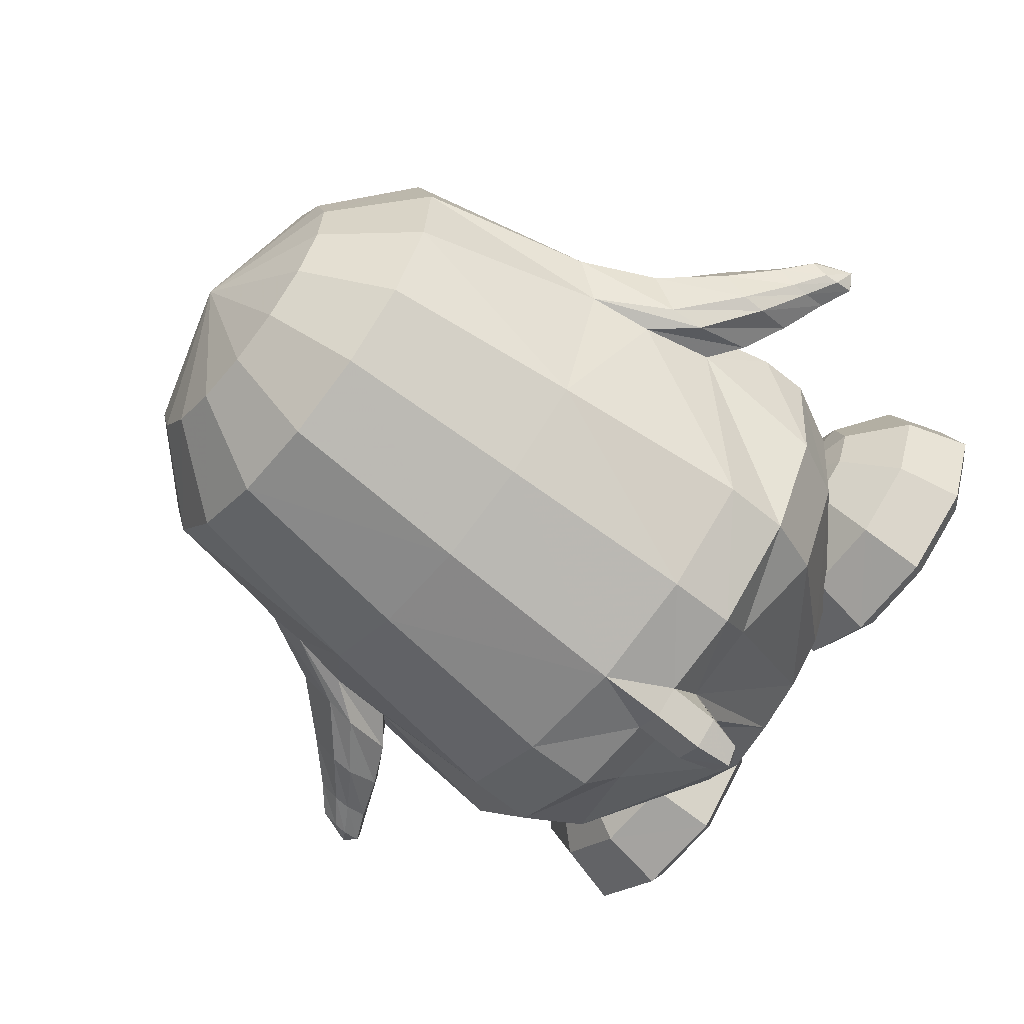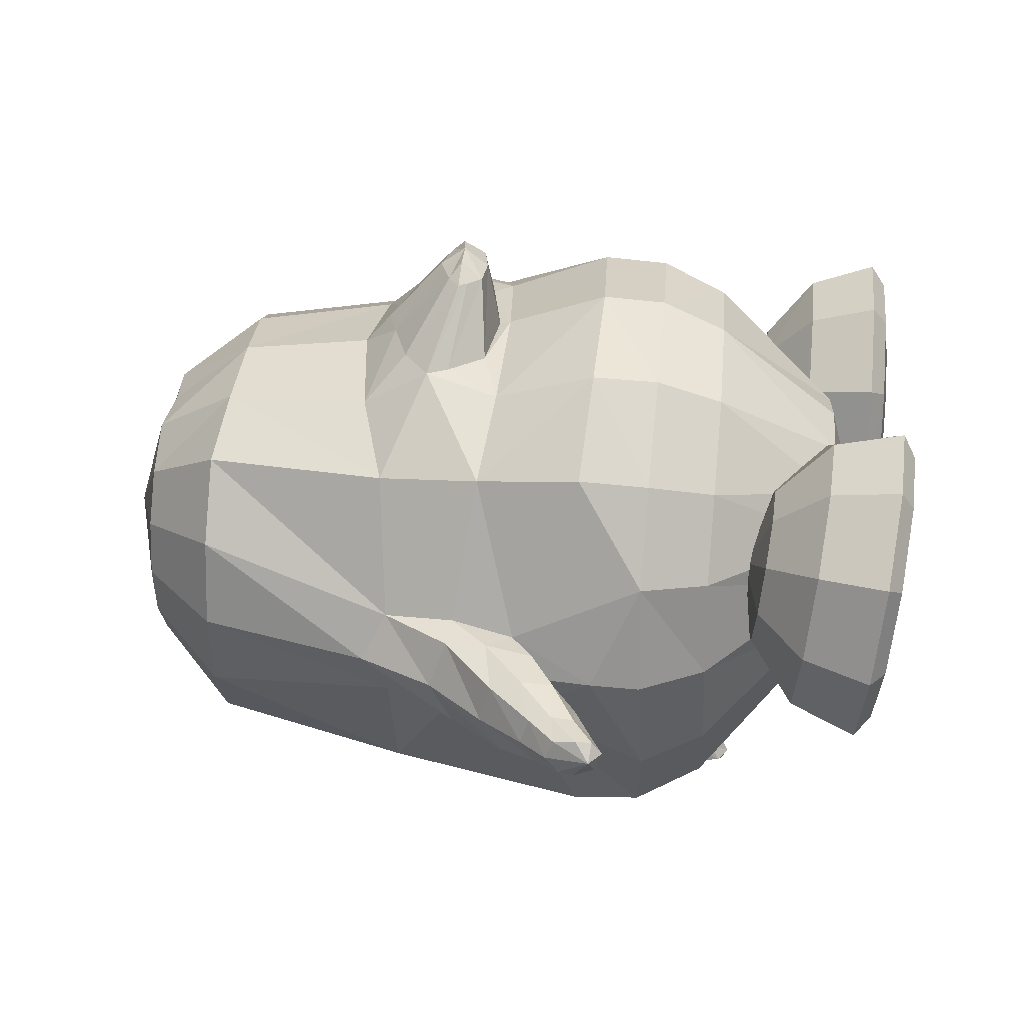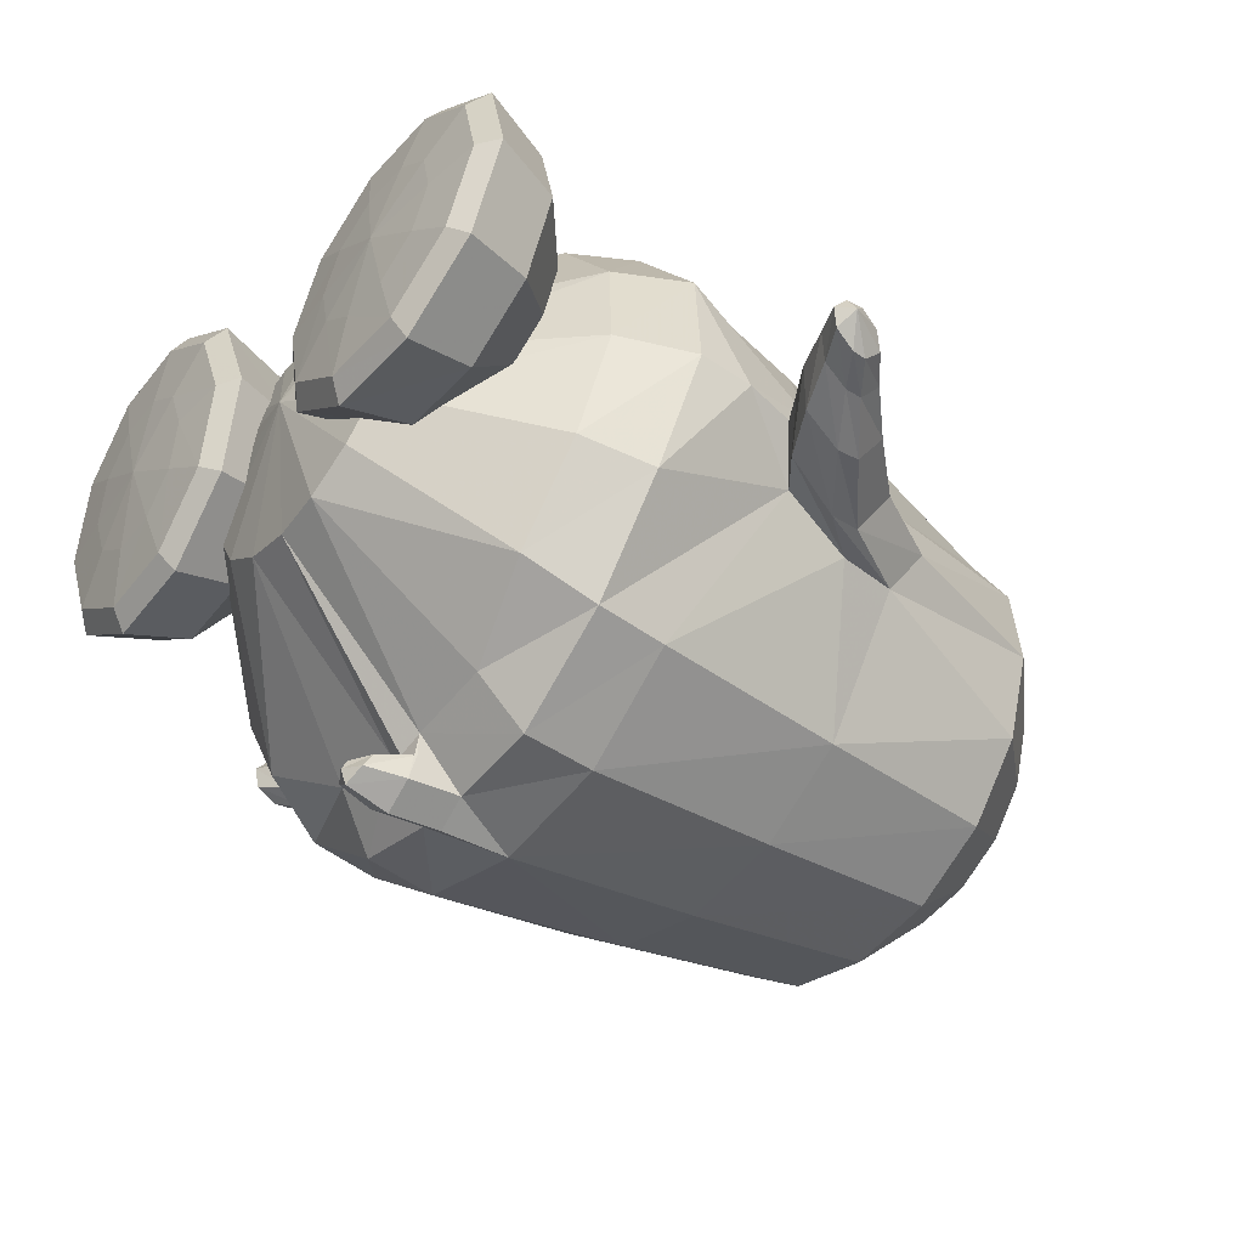
<metadata>
{"format":"obj","ext":"obj","renderer":"f3d","projection":"perspective","resolution":1024,"background":"white","views":[{"elev":-62.5,"azim":-129.1,"up":"+Z"},{"elev":39.0,"azim":-84.0,"up":"+Z"},{"elev":-46.2,"azim":52.0,"up":"+Z"}]}
</metadata>
<code>
v 0.01693 0.1905 0.1648
v -0.07118 0.1927 0.1619
v 0.1041 0.1936 0.1438
v -0.1488 0.2 0.1345
v 0.1752 0.201 0.1009
v -0.2059 0.2001 0.0648
v 0.2174 0.2007 0.02077
v -0.2323 0.1999 -0.02125
v 0.2261 0.1999 -0.06893
v -0.2237 0.1997 -0.1106
v 0.1998 0.1993 -0.1546
v -0.1815 0.1998 -0.1898
v 0.1427 0.199 -0.2235
v -0.112 0.2001 -0.2468
v 0.06348 0.1994 -0.2651
v -0.02588 0.2 -0.2732
v 0.01149 0.2754 0.09309
v -0.04447 0.2797 0.09702
v 0.06727 0.2795 0.08551
v -0.09488 0.28 0.06983
v 0.1117 0.2795 0.04844
v -0.1313 0.2802 0.02547
v 0.1386 0.2793 -0.002553
v -0.1482 0.2802 -0.02927
v 0.1439 0.2792 -0.0596
v -0.1428 0.2801 -0.08624
v 0.1271 0.2791 -0.1143
v -0.1159 0.28 -0.1368
v 0.09067 0.2792 -0.1582
v -0.07156 0.28 -0.1731
v 0.04021 0.2795 -0.1846
v -0.01678 0.2798 -0.1899
v -0.001492 0.3234 -0.04394
v -0.03095 0.004846 -0.3152
v -0.1327 0.004563 -0.2838
v 0.07511 0.003879 -0.3052
v -0.2147 0.000474 -0.2162
v 0.1682 0.001389 -0.2549
v -0.2658 0.000682 -0.06758
v 0.2488 0.00761 -0.121
v -0.2759 0.02544 -0.01872
v 0.2684 0.03336 -0.07574
v -0.2559 0.000804 0.02721
v 0.2595 0.01002 -0.02658
v -0.1836 0.01355 0.1521
v 0.2142 0.02301 0.111
v -0.09135 0.04238 0.1804
v 0.1279 0.04676 0.1578
v 0.01819 0.05642 0.1834
v 0.007581 -0.2041 0.2659
v -0.114 -0.2018 0.2473
v 0.1295 -0.1982 0.237
v -0.2116 -0.1957 0.1868
v 0.2302 -0.187 0.1653
v -0.2784 -0.1351 0.0287
v 0.296 -0.118 -0.02657
v -0.3004 -0.1696 -0.007536
v 0.3078 -0.1573 -0.06354
v -0.2888 -0.1414 -0.06112
v 0.2752 -0.1324 -0.109
v -0.2429 -0.2018 -0.2357
v 0.1904 -0.2047 -0.2785
v -0.1511 -0.1967 -0.3165
v 0.0846 -0.1981 -0.3401
v -0.03581 -0.1966 -0.3524
v -0.03692 -0.2664 -0.3599
v -0.1496 -0.2676 -0.3132
v 0.08514 -0.2706 -0.3405
v -0.2405 -0.2707 -0.2319
v 0.1927 -0.276 -0.2786
v -0.2954 -0.275 -0.1202
v 0.2714 -0.2748 -0.1774
v -0.3102 -0.2694 -0.00237
v 0.316 -0.2617 -0.06067
v -0.2785 -0.2657 0.1038
v 0.3 -0.2537 0.06298
v -0.2148 -0.2667 0.1871
v 0.2269 -0.2586 0.1687
v -0.1157 -0.2683 0.2473
v 0.1217 -0.2642 0.2387
v 0.002189 -0.2676 0.2666
v -0.001378 -0.3325 0.2387
v -0.1078 -0.3342 0.2216
v 0.1055 -0.3304 0.2144
v -0.1963 -0.3335 0.1687
v 0.2014 -0.326 0.1523
v -0.2529 -0.3328 0.09506
v 0.2666 -0.3238 0.05747
v -0.2771 -0.3354 -0.001564
v 0.2807 -0.332 -0.05303
v -0.2644 -0.3381 -0.106
v 0.2468 -0.3421 -0.1593
v -0.214 -0.3372 -0.2055
v 0.176 -0.345 -0.2472
v -0.1317 -0.3112 -0.2658
v 0.07942 -0.3164 -0.2915
v -0.03125 -0.3157 -0.3047
v -0.003857 -0.4891 0.01174
v -0.007581 -0.4682 -0.1484
v -0.06232 -0.4646 -0.1281
v 0.04806 -0.4744 -0.1539
v -0.1083 -0.4629 -0.09147
v 0.09666 -0.4741 -0.1296
v -0.1386 -0.461 -0.03526
v 0.1311 -0.471 -0.08986
v -0.1496 -0.461 0.02071
v 0.1446 -0.4633 -0.039
v -0.1386 -0.4611 0.0748
v 0.1352 -0.4555 0.02081
v -0.1066 -0.4608 0.1108
v 0.1037 -0.4526 0.07347
v -0.05868 -0.4594 0.1328
v 0.05506 -0.4542 0.1155
v -0.002184 -0.4573 0.1378
v 0.0223 -0.1016 0.2164
v -0.09979 -0.0993 0.2046
v 0.138 -0.09269 0.1856
v -0.1948 -0.0895 0.1651
v 0.2277 -0.07778 0.1308
v -0.08113 -0.04646 0.2223
v 0.1283 -0.03819 0.2022
v -0.05058 -0.0817 0.2178
v 0.09655 -0.07634 0.2046
v -0.09358 -0.02543 0.2246
v 0.1418 -0.01599 0.2009
v -0.0578 0.002085 0.2214
v 0.1049 0.009346 0.2047
v -0.005803 0.02009 0.2164
v 0.05133 0.02309 0.2105
v 0.02243 0.03036 0.215
v 0.02375 -0.0903 0.2127
v -0.06313 -0.268 -0.3371
v -0.00661 -0.2682 -0.3429
v -0.05145 -0.3125 -0.2885
v -0.006977 -0.3135 -0.2952
v -0.05883 -0.3144 -0.3164
v -0.00702 -0.3147 -0.3217
v -0.06412 -0.3211 -0.3459
v -0.007944 -0.3214 -0.3517
v -0.03398 -0.3216 -0.3289
v -0.03807 -0.3196 -0.3686
v -0.03753 -0.3636 -0.3613
v -0.03496 -0.3649 -0.3364
v -0.05391 -0.3601 -0.3475
v -0.01864 -0.3603 -0.3512
v -0.05062 -0.3499 -0.3296
v -0.01809 -0.3501 -0.3329
v -0.03621 -0.3704 -0.3483
v -0.2654 -0.07092 0.03488
v 0.2752 -0.05899 -0.0199
v -0.278 -0.06389 -0.07858
v 0.2592 -0.05603 -0.1308
v -0.3096 -0.0748 -0.06533
v 0.2897 -0.06726 -0.1283
v -0.3117 -0.05095 -0.01579
v 0.3064 -0.03991 -0.08086
v -0.2978 -0.06829 0.03075
v 0.3078 -0.05307 -0.03525
v -0.3087 -0.1581 0.0323
v 0.3303 -0.1428 -0.03045
v -0.3293 -0.1886 -0.000772
v 0.3387 -0.1749 -0.06786
v -0.3206 -0.1683 -0.05298
v 0.3088 -0.1577 -0.1129
v -0.3013 -0.1097 0.03593
v 0.3198 -0.09402 -0.02723
v -0.3156 -0.1085 -0.07617
v 0.2933 -0.1001 -0.136
v -0.3618 -0.1107 -0.01203
v 0.3597 -0.0968 -0.09312
v -0.3655 -0.1312 -0.04786
v 0.3501 -0.1189 -0.1274
v -0.3546 -0.1202 0.02668
v 0.3687 -0.1043 -0.05485
v -0.3572 -0.2071 0.005228
v 0.3676 -0.1923 -0.07312
v -0.351 -0.1838 0.03293
v 0.3717 -0.1678 -0.04591
v -0.3614 -0.1939 -0.03439
v 0.3549 -0.1809 -0.1115
v -0.352 -0.1511 0.03549
v 0.3719 -0.1347 -0.045
v -0.3663 -0.1547 -0.05319
v 0.3499 -0.1425 -0.1318
v -0.4017 -0.1558 7e-05
v 0.4036 -0.1398 -0.09722
v -0.4036 -0.1719 -0.0227
v 0.3971 -0.1568 -0.1184
v -0.3962 -0.1637 0.02551
v 0.4091 -0.1466 -0.07147
v -0.3958 -0.2085 0.03011
v 0.4129 -0.1911 -0.06578
v -0.3993 -0.2261 0.01289
v 0.4102 -0.2094 -0.08245
v -0.402 -0.2154 -0.01304
v 0.4017 -0.1999 -0.1076
v -0.3952 -0.1859 0.03131
v 0.4117 -0.1685 -0.0651
v -0.4043 -0.1893 -0.02498
v 0.3977 -0.1743 -0.1202
v -0.4309 -0.1966 -0.008516
v 0.429 -0.1798 -0.1156
v -0.4289 -0.1828 0.008118
v 0.4331 -0.1653 -0.09997
v -0.4267 -0.1917 0.02786
v 0.4395 -0.1733 -0.08075
v -0.4282 -0.2292 0.03256
v 0.4446 -0.2105 -0.07594
v -0.4283 -0.2397 0.01854
v 0.4397 -0.2217 -0.08851
v -0.4318 -0.2329 -0.000558
v 0.4349 -0.2157 -0.1076
v -0.4302 -0.2135 0.03403
v 0.4463 -0.1947 -0.07587
v -0.4324 -0.2112 -0.01034
v 0.4304 -0.1945 -0.1174
v -0.4441 -0.2272 0.01898
v 0.4537 -0.2086 -0.09483
v -0.3101 -0.2184 -0.001648
v 0.3174 -0.2079 -0.06308
v -0.1954 -0.3697 0.08113
v 0.1961 -0.3676 0.005506
v -0.1174 -0.3895 0.07837
v 0.117 -0.3845 0.009645
v -0.06122 -0.4423 0.07412
v 0.05964 -0.4354 0.01561
v -0.04282 -0.5108 0.06817
v 0.03885 -0.5034 0.01906
v -0.06463 -0.5248 0.06706
v 0.0601 -0.5182 0.01822
v -0.1229 -0.5283 0.06678
v 0.118 -0.524 0.01452
v -0.1384 -0.5233 0.0185
v 0.1302 -0.5251 -0.03478
v -0.09135 -0.5166 -0.0165
v 0.08137 -0.5208 -0.06722
v -0.07366 -0.5015 -0.02832
v 0.06343 -0.5066 -0.07959
v -0.08794 -0.4344 -0.009491
v 0.08097 -0.4385 -0.06988
v -0.1336 -0.3842 0.02873
v 0.1293 -0.3861 -0.04202
v -0.1723 -0.3822 0.000856
v 0.1673 -0.3885 -0.07113
v -0.1568 -0.4275 -0.06075
v 0.1464 -0.44 -0.1258
v -0.1532 -0.4932 -0.08758
v 0.1389 -0.5081 -0.1444
v -0.1603 -0.5093 -0.06788
v 0.1467 -0.5221 -0.1235
v -0.1781 -0.5189 -0.01099
v 0.168 -0.5258 -0.06726
v -0.2269 -0.5169 -0.01042
v 0.2167 -0.5256 -0.07012
v -0.245 -0.5056 -0.06713
v 0.2312 -0.5216 -0.1288
v -0.2511 -0.4887 -0.08675
v 0.2364 -0.5073 -0.1506
v -0.2414 -0.4236 -0.05983
v 0.2308 -0.4391 -0.1309
v -0.221 -0.3801 0.001703
v 0.2161 -0.3882 -0.07358
v -0.2602 -0.381 0.03216
v 0.2573 -0.3873 -0.04586
v -0.3095 -0.4252 -0.007155
v 0.3022 -0.4375 -0.0829
v -0.3296 -0.4907 -0.02593
v 0.3189 -0.5055 -0.09523
v -0.313 -0.5073 -0.01446
v 0.3026 -0.52 -0.08084
v -0.2662 -0.5179 0.01999
v 0.258 -0.5247 -0.04242
v -0.2809 -0.5216 0.06862
v 0.2759 -0.5234 0.005247
v -0.3385 -0.5137 0.06978
v 0.3337 -0.5178 0.001724
v -0.359 -0.4981 0.07133
v 0.3548 -0.5029 0.000115
v -0.3349 -0.4316 0.07708
v 0.3333 -0.4353 -0.000337
v -0.275 -0.3847 0.0808
v 0.2752 -0.386 0.001812
v -0.2595 -0.3897 0.1291
v 0.263 -0.3848 0.05125
v -0.3081 -0.4402 0.1607
v 0.3121 -0.4333 0.08529
v -0.3281 -0.508 0.1679
v 0.3303 -0.5006 0.09899
v -0.3117 -0.5223 0.1534
v 0.3125 -0.5157 0.08735
v -0.2654 -0.5265 0.1169
v 0.2637 -0.5223 0.05468
v -0.2021 -0.5296 0.06729
v 0.197 -0.5284 0.009991
v -0.2257 -0.5309 0.1464
v 0.2259 -0.5217 0.08701
v -0.2429 -0.5298 0.2045
v 0.2471 -0.5147 0.1433
v -0.2486 -0.5167 0.2269
v 0.2548 -0.4994 0.1636
v -0.2393 -0.4477 0.2118
v 0.2467 -0.4322 0.1413
v -0.2197 -0.394 0.1586
v 0.2253 -0.3842 0.08357
v -0.171 -0.3956 0.1579
v 0.1764 -0.3836 0.08618
v -0.1547 -0.4513 0.2108
v 0.1622 -0.4325 0.1462
v -0.151 -0.5209 0.2257
v 0.1572 -0.4997 0.1694
v -0.1583 -0.5334 0.2035
v 0.1626 -0.515 0.1483
v -0.1769 -0.533 0.1458
v 0.1771 -0.5218 0.08987
v -0.1376 -0.532 0.1154
v 0.1359 -0.5227 0.06217
v -0.09028 -0.5316 0.1508
v 0.0912 -0.5165 0.1003
v -0.07239 -0.5187 0.165
v 0.07475 -0.5013 0.114
v -0.08674 -0.4488 0.1582
v 0.09067 -0.4332 0.0982
v -0.1319 -0.3939 0.1273
v 0.135 -0.3838 0.05812
v -0.009502 -0.05885 0.2837
v 0.004088 -0.07321 0.2818
v 0.07682 -0.05421 0.2749
v 0.06473 -0.06996 0.2756
v -0.0153 -0.05028 0.2845
v 0.08172 -0.04506 0.2746
v -0.000888 -0.03834 0.2833
v 0.06617 -0.03474 0.2764
v 0.02052 -0.0303 0.2812
v 0.04406 -0.02904 0.2788
v 0.03216 -0.02605 0.2806
v 0.03472 -0.07595 0.2794
v 0.0354 -0.05138 0.2991
v 0.01064 -0.05094 0.2975
v 0.05915 -0.04834 0.2926
f 33 18 17
f 17 19 33
f 33 20 18
f 19 21 33
f 33 22 20
f 21 23 33
f 33 24 22
f 23 25 33
f 33 26 24
f 25 27 33
f 33 28 26
f 27 29 33
f 33 30 28
f 29 31 33
f 33 32 30
f 31 32 33
f 1 17 18 2
f 1 3 19 17
f 2 18 20 4
f 21 19 3 5
f 4 20 22 6
f 23 21 5 7
f 6 22 24 8
f 25 23 7 9
f 8 24 26 10
f 27 25 9 11
f 10 26 28 12
f 29 27 11 13
f 12 28 30 14
f 31 29 13 15
f 14 30 32 16
f 32 31 15 16
f 14 16 34 35
f 34 16 15 36
f 12 14 35 37
f 36 15 13 38
f 10 12 37 39
f 38 13 11 40
f 8 10 39 41
f 40 11 9 42
f 6 8 41 43
f 42 9 7 44
f 4 6 43 45
f 44 7 5 46
f 2 4 45 47
f 46 5 3 48
f 1 2 47 49
f 1 49 48 3
f 37 35 63 61
f 64 36 38 62
f 35 34 65 63
f 65 34 36 64
f 61 63 67 69
f 68 64 62 70
f 59 61 69 71
f 70 62 60 72
f 53 55 75 77
f 76 56 54 78
f 51 53 77 79
f 78 54 52 80
f 50 51 79 81
f 80 52 50 81
f 81 79 83 82
f 84 80 81 82
f 79 77 85 83
f 86 78 80 84
f 77 75 87 85
f 88 76 78 86
f 75 73 89 87
f 90 74 76 88
f 73 71 91 89
f 92 72 74 90
f 71 69 93 91
f 94 70 72 92
f 69 67 95 93
f 96 68 70 94
f 93 95 100 102
f 101 96 94 103
f 91 93 102 104
f 103 94 92 105
f 89 91 104 106
f 105 92 90 107
f 87 89 106 108
f 107 90 88 109
f 85 87 108 110
f 109 88 86 111
f 83 85 110 112
f 111 86 84 113
f 82 83 112 114
f 113 84 82 114
f 98 114 112
f 113 114 98
f 98 112 110
f 111 113 98
f 98 110 108
f 109 111 98
f 98 108 106
f 107 109 98
f 98 106 104
f 105 107 98
f 98 104 102
f 103 105 98
f 98 102 100
f 101 103 98
f 98 100 99
f 99 101 98
f 116 51 50 115
f 50 52 117 115
f 118 53 51 116
f 52 54 119 117
f 53 118 55
f 56 119 54
f 118 45 43
f 44 46 119
f 115 131 122 116
f 123 131 115 117
f 116 122 120
f 121 123 117
f 116 120 124 118
f 125 121 117 119
f 45 118 124
f 125 119 46
f 45 124 47
f 48 125 46
f 47 124 126
f 127 125 48
f 47 126 128
f 129 127 48
f 49 128 130
f 130 129 49
f 47 128 49
f 49 129 48
f 132 63 65
f 65 64 133
f 66 132 65
f 65 133 66
f 132 67 63
f 64 68 133
f 67 132 134 95
f 135 133 68 96
f 134 99 100
f 101 99 135
f 95 134 100
f 101 135 96
f 134 97 99
f 99 97 135
f 134 132 138 136
f 139 133 135 137
f 97 134 136 140
f 137 135 97 140
f 132 66 141 138
f 141 66 133 139
f 138 141 142 144
f 142 141 139 145
f 140 136 146 143
f 147 137 140 143
f 136 138 144 146
f 145 139 137 147
f 148 146 144
f 145 147 148
f 142 148 144
f 145 148 142
f 148 143 146
f 147 143 148
f 151 37 61
f 62 38 152
f 59 151 61
f 62 152 60
f 151 39 37
f 38 40 152
f 43 149 118
f 119 150 44
f 149 55 118
f 119 56 150
f 41 39 153 155
f 154 40 42 156
f 43 41 155 157
f 156 42 44 158
f 57 55 159 161
f 160 56 58 162
f 59 57 161 163
f 162 58 60 164
f 149 43 157 165
f 158 44 150 166
f 55 149 165 159
f 166 150 56 160
f 39 151 167 153
f 168 152 40 154
f 151 59 163 167
f 164 60 152 168
f 155 153 171 169
f 172 154 156 170
f 157 155 169 173
f 170 156 158 174
f 161 159 177 175
f 178 160 162 176
f 163 161 175 179
f 176 162 164 180
f 165 157 173 181
f 174 158 166 182
f 159 165 181 177
f 182 166 160 178
f 153 167 183 171
f 184 168 154 172
f 167 163 179 183
f 180 164 168 184
f 169 171 187 185
f 188 172 170 186
f 173 169 185 189
f 186 170 174 190
f 175 177 191 193
f 192 178 176 194
f 179 175 193 195
f 194 176 180 196
f 181 173 189 197
f 190 174 182 198
f 177 181 197 191
f 198 182 178 192
f 171 183 199 187
f 200 184 172 188
f 183 179 195 199
f 196 180 184 200
f 185 187 201 203
f 202 188 186 204
f 189 185 203 205
f 204 186 190 206
f 193 191 207 209
f 208 192 194 210
f 195 193 209 211
f 210 194 196 212
f 197 189 205 213
f 206 190 198 214
f 191 197 213 207
f 214 198 192 208
f 187 199 215 201
f 216 200 188 202
f 199 195 211 215
f 212 196 200 216
f 207 217 209
f 210 218 208
f 207 213 217
f 218 214 208
f 205 217 213
f 214 218 206
f 203 217 205
f 206 218 204
f 201 217 203
f 204 218 202
f 201 215 217
f 218 216 202
f 211 217 215
f 216 218 212
f 209 217 211
f 212 218 210
f 219 59 71
f 72 60 220
f 73 219 71
f 72 220 74
f 219 57 59
f 60 58 220
f 219 75 55
f 56 76 220
f 57 219 55
f 56 220 58
f 219 73 75
f 76 74 220
f 293 233 231
f 232 234 294
f 231 233 235 229
f 236 234 232 230
f 229 235 237 227
f 238 236 230 228
f 227 237 239 225
f 240 238 228 226
f 225 239 241 223
f 242 240 226 224
f 223 241 221
f 222 242 224
f 241 243 221
f 222 244 242
f 239 245 243 241
f 244 246 240 242
f 237 247 245 239
f 246 248 238 240
f 235 249 247 237
f 248 250 236 238
f 233 251 249 235
f 250 252 234 236
f 293 251 233
f 234 252 294
f 293 253 251
f 252 254 294
f 251 253 255 249
f 256 254 252 250
f 249 255 257 247
f 258 256 250 248
f 247 257 259 245
f 260 258 248 246
f 245 259 261 243
f 262 260 246 244
f 243 261 221
f 222 262 244
f 261 263 221
f 222 264 262
f 259 265 263 261
f 264 266 260 262
f 257 267 265 259
f 266 268 258 260
f 255 269 267 257
f 268 270 256 258
f 253 271 269 255
f 270 272 254 256
f 293 271 253
f 254 272 294
f 293 273 271
f 272 274 294
f 271 273 275 269
f 276 274 272 270
f 269 275 277 267
f 278 276 270 268
f 267 277 279 265
f 280 278 268 266
f 265 279 281 263
f 282 280 266 264
f 263 281 221
f 222 282 264
f 281 283 221
f 222 284 282
f 279 285 283 281
f 284 286 280 282
f 277 287 285 279
f 286 288 278 280
f 275 289 287 277
f 288 290 276 278
f 273 291 289 275
f 290 292 274 276
f 293 291 273
f 274 292 294
f 293 295 291
f 292 296 294
f 291 295 297 289
f 298 296 292 290
f 289 297 299 287
f 300 298 290 288
f 287 299 301 285
f 302 300 288 286
f 285 301 303 283
f 304 302 286 284
f 283 303 221
f 222 304 284
f 303 305 221
f 222 306 304
f 301 307 305 303
f 306 308 302 304
f 299 309 307 301
f 308 310 300 302
f 297 311 309 299
f 310 312 298 300
f 295 313 311 297
f 312 314 296 298
f 293 313 295
f 296 314 294
f 293 315 313
f 314 316 294
f 313 315 317 311
f 318 316 314 312
f 311 317 319 309
f 320 318 312 310
f 309 319 321 307
f 322 320 310 308
f 307 321 323 305
f 324 322 308 306
f 305 323 221
f 222 324 306
f 323 223 221
f 222 224 324
f 321 225 223 323
f 224 226 322 324
f 319 227 225 321
f 226 228 320 322
f 317 229 227 319
f 228 230 318 320
f 315 231 229 317
f 230 232 316 318
f 293 231 315
f 316 232 294
f 120 122 326 325
f 123 121 327 328
f 124 120 325 329
f 121 125 330 327
f 126 124 329 331
f 125 127 332 330
f 128 126 331 333
f 127 129 334 332
f 130 128 333 335
f 129 130 335 334
f 122 131 336 326
f 131 123 328 336
f 329 338 331
f 331 338 337 333
f 333 337 335
f 334 335 337
f 332 334 337 339
f 330 332 339
f 328 339 337 336
f 326 336 337 338
f 325 326 338
f 325 338 329
f 327 339 328
f 327 330 339

</code>
